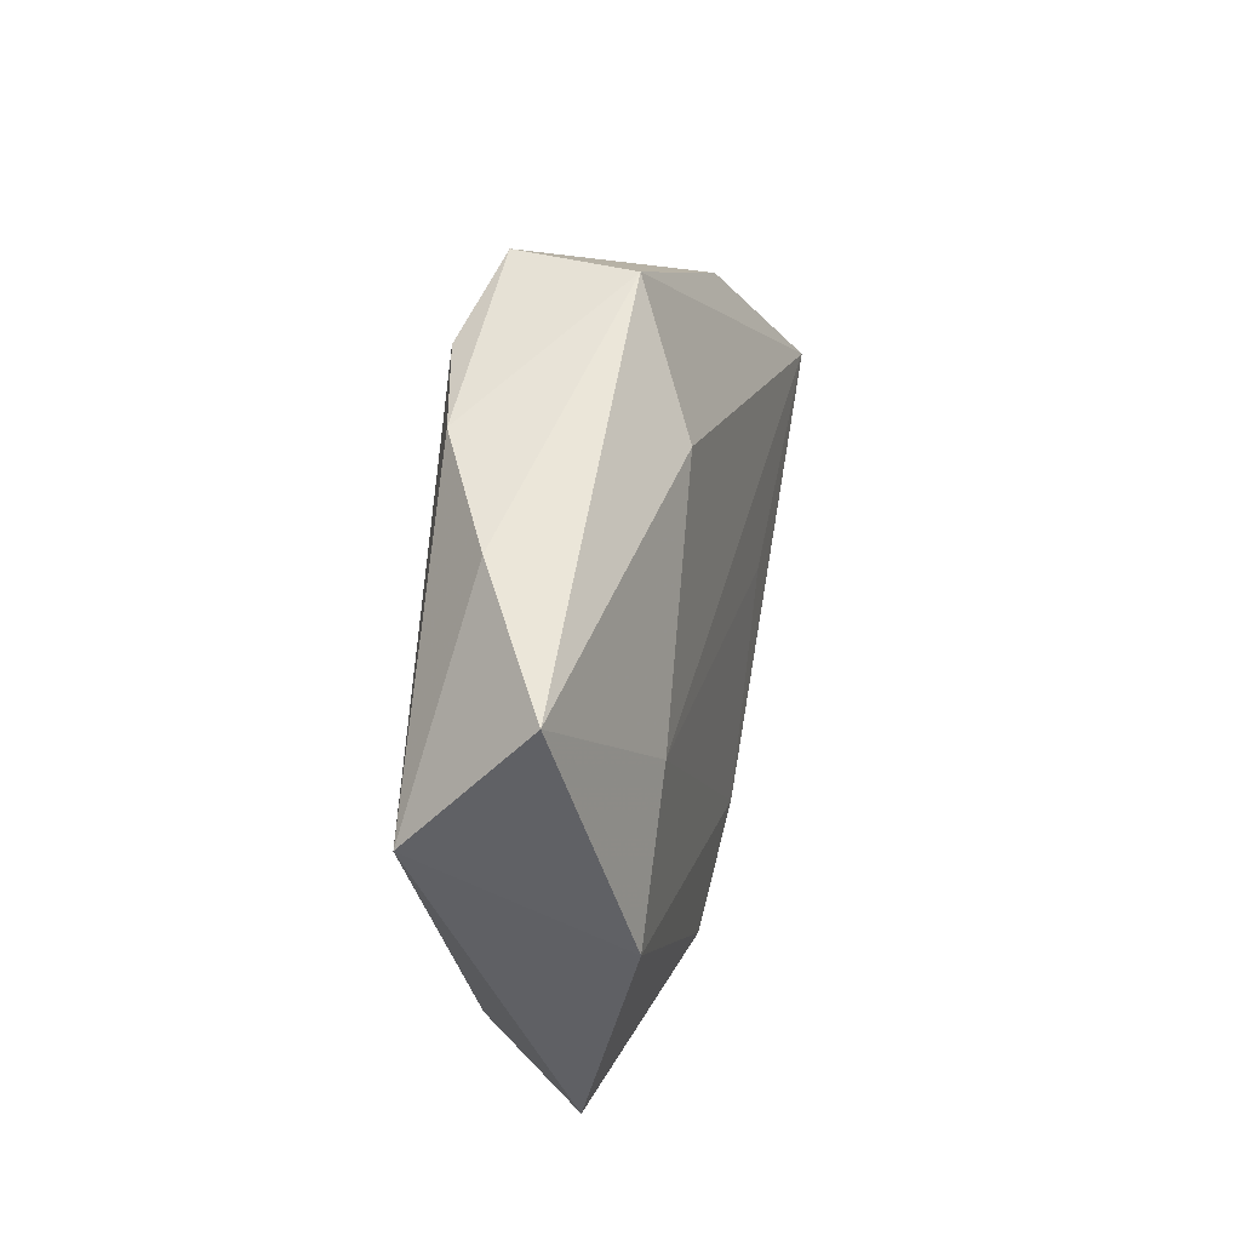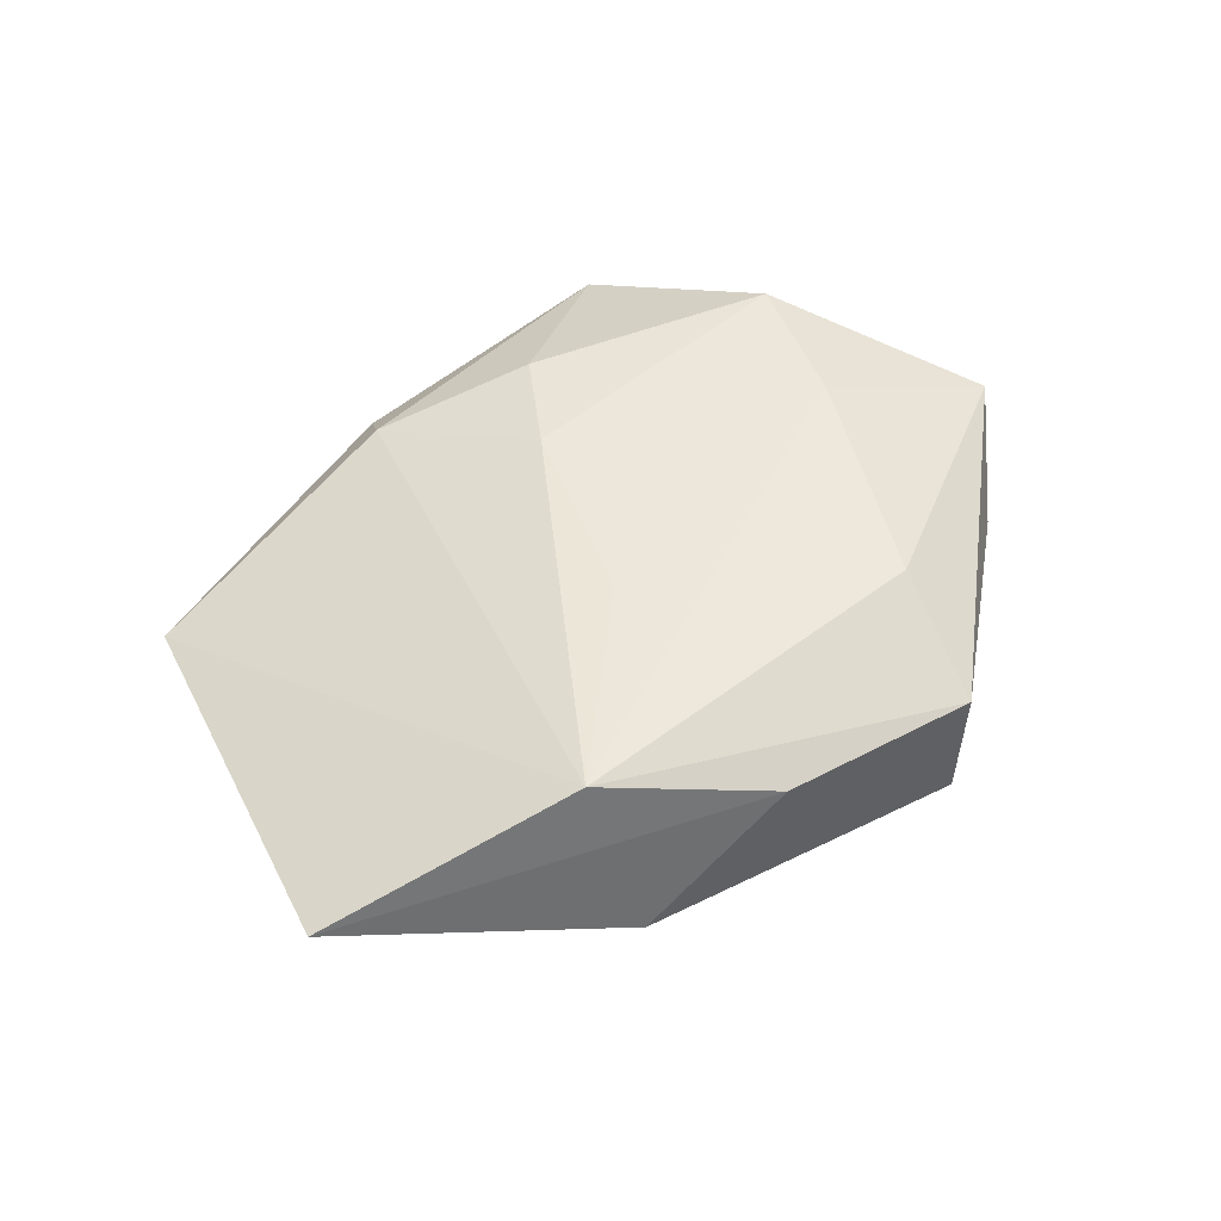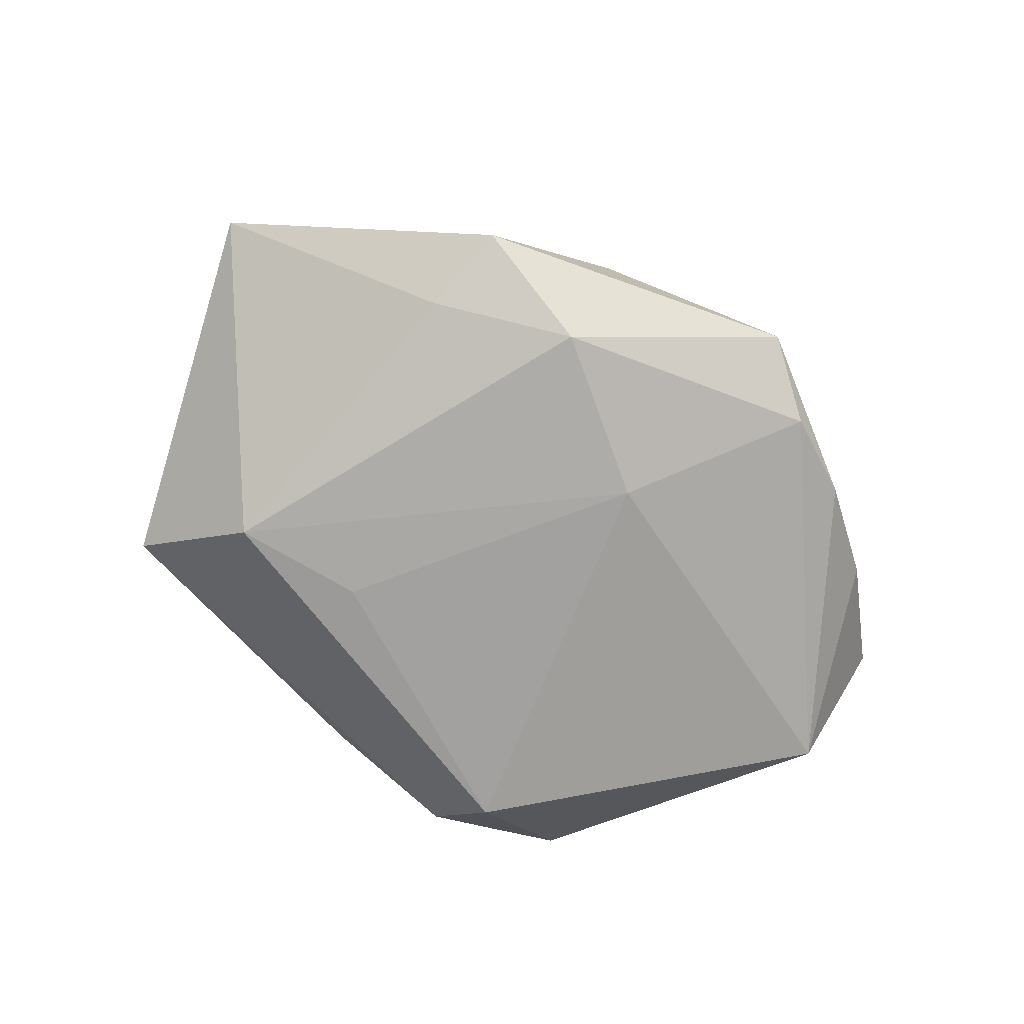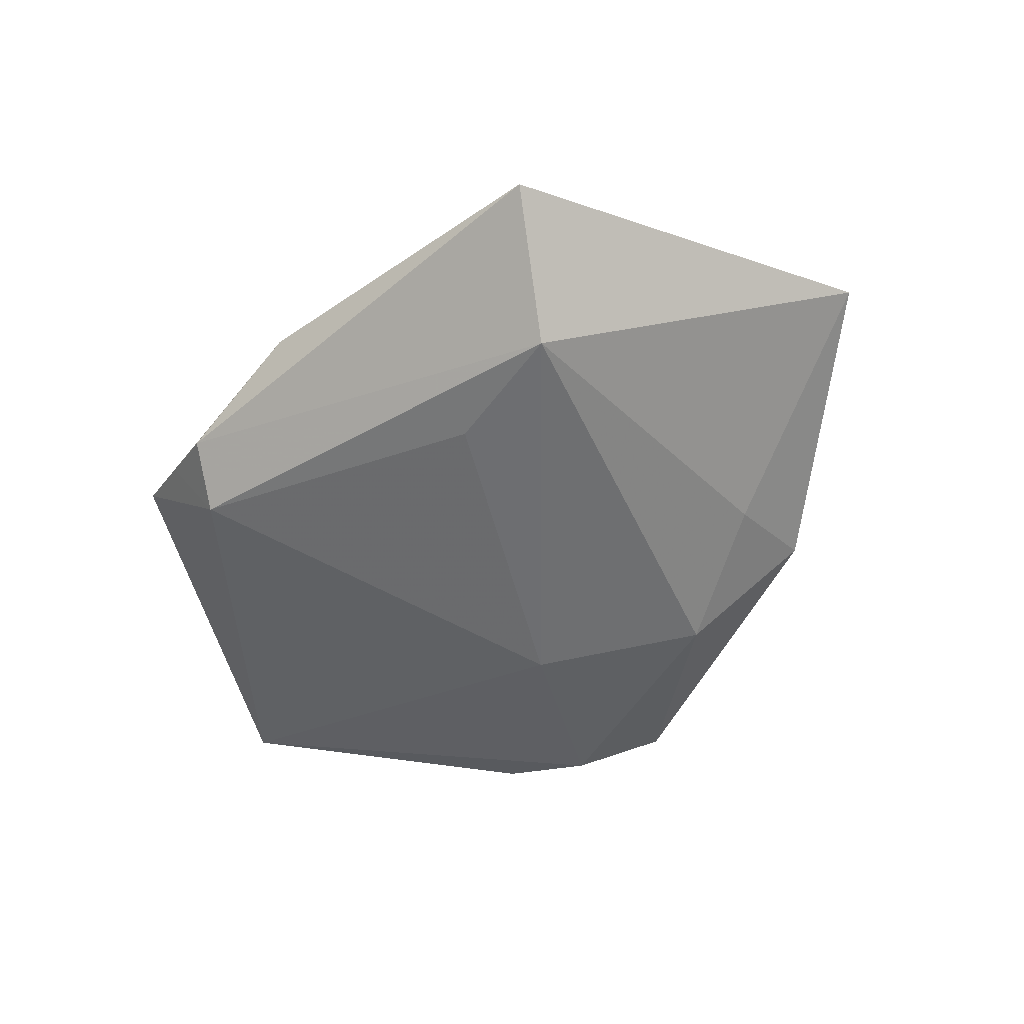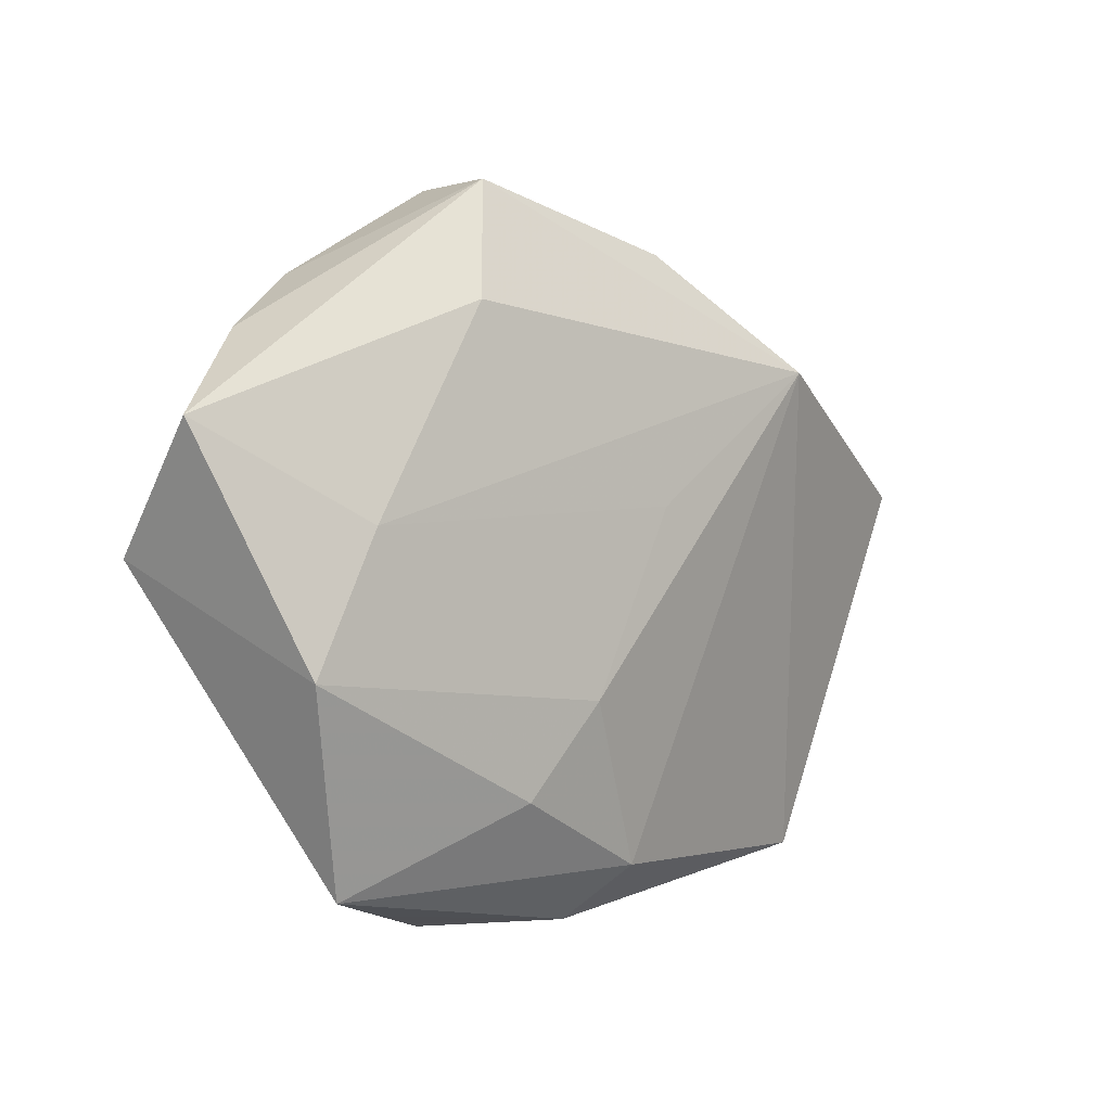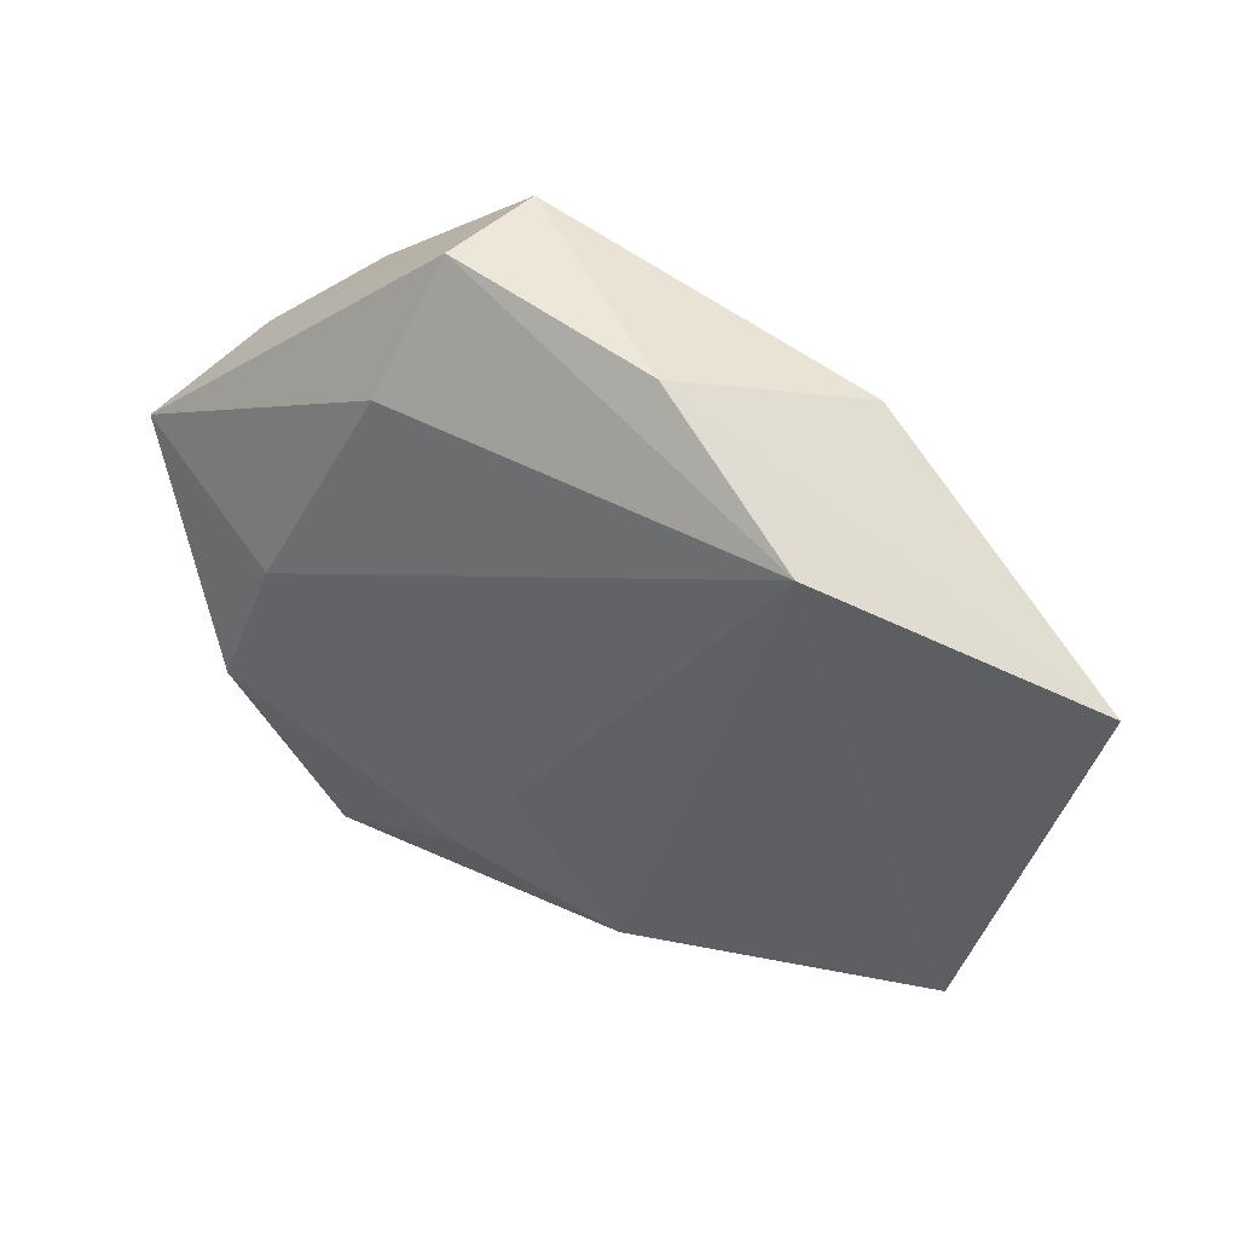
<metadata>
{"format":"obj","ext":"obj","renderer":"f3d","projection":"perspective","resolution":1024,"background":"white","views":[{"elev":20.9,"azim":-77.7,"up":"+Y"},{"elev":52.2,"azim":134.5,"up":"+Z"},{"elev":-77.4,"azim":144.1,"up":"+Z"},{"elev":-50.8,"azim":47.7,"up":"+Z"},{"elev":-3.5,"azim":-43.1,"up":"+Y"},{"elev":35.4,"azim":29.1,"up":"+Y"}]}
</metadata>
<code>
v -0.02995 0.0006746 0.01133
v 0.01565 -0.01868 -0.01091
v 0.02751 0.02817 -0.00594
v 0.02866 0.02072 0.01355
v -0.0373 0.02058 -0.002351
v 0.00808 -0.03345 0.007432
v -0.0119 -0.03952 -0.004418
v -0.009064 0.03904 -0.007145
v -0.01991 -0.03773 -0.0006354
v -0.004661 0.01265 -0.01351
v -0.0174 0.03236 -0.01023
v 0.0313 -0.02055 -0.01031
v -0.0285 -0.03575 0.003436
v -0.009358 -0.02634 0.0105
v -0.01601 -0.03364 -0.009025
v 0.01263 0.02429 -0.01306
v 0.02854 0.01724 -0.008433
v 0.05561 0.008885 0.003441
v -0.02684 0.02782 -0.008117
v -0.03676 -0.0145 0.01066
v -0.04789 0.01044 0.004975
v 0.04085 -0.03274 4.82e-06
v 0.01191 0.03274 0.007449
v -0.01629 0.02419 0.01074
v -0.0459 -0.002323 -0.007965
v 0.008089 0.004608 0.01276
v -0.01123 0.03809 0.005086
v 0.004088 -0.03942 0.0008458
v -0.001203 -0.01602 0.01206
f 18 4 22
f 13 25 15
f 3 17 16
f 18 17 3
f 26 4 1
f 1 29 26
f 26 29 4
f 22 4 6
f 4 29 6
f 29 14 6
f 6 14 13
f 20 25 13
f 20 21 25
f 1 21 20
f 13 14 20
f 20 29 1
f 20 14 29
f 24 21 1
f 27 21 24
f 1 4 24
f 4 27 24
f 16 17 12
f 12 18 22
f 12 17 18
f 10 15 25
f 10 11 16
f 25 11 10
f 16 12 10
f 7 12 22
f 15 12 7
f 19 11 25
f 16 11 8
f 8 3 16
f 8 19 27
f 11 19 8
f 4 18 23
f 18 3 23
f 23 27 4
f 23 8 27
f 3 8 23
f 2 12 15
f 15 10 2
f 2 10 12
f 13 15 9
f 15 7 9
f 25 21 5
f 5 19 25
f 5 21 27
f 27 19 5
f 28 9 7
f 22 6 28
f 28 7 22
f 28 6 13
f 13 9 28

</code>
